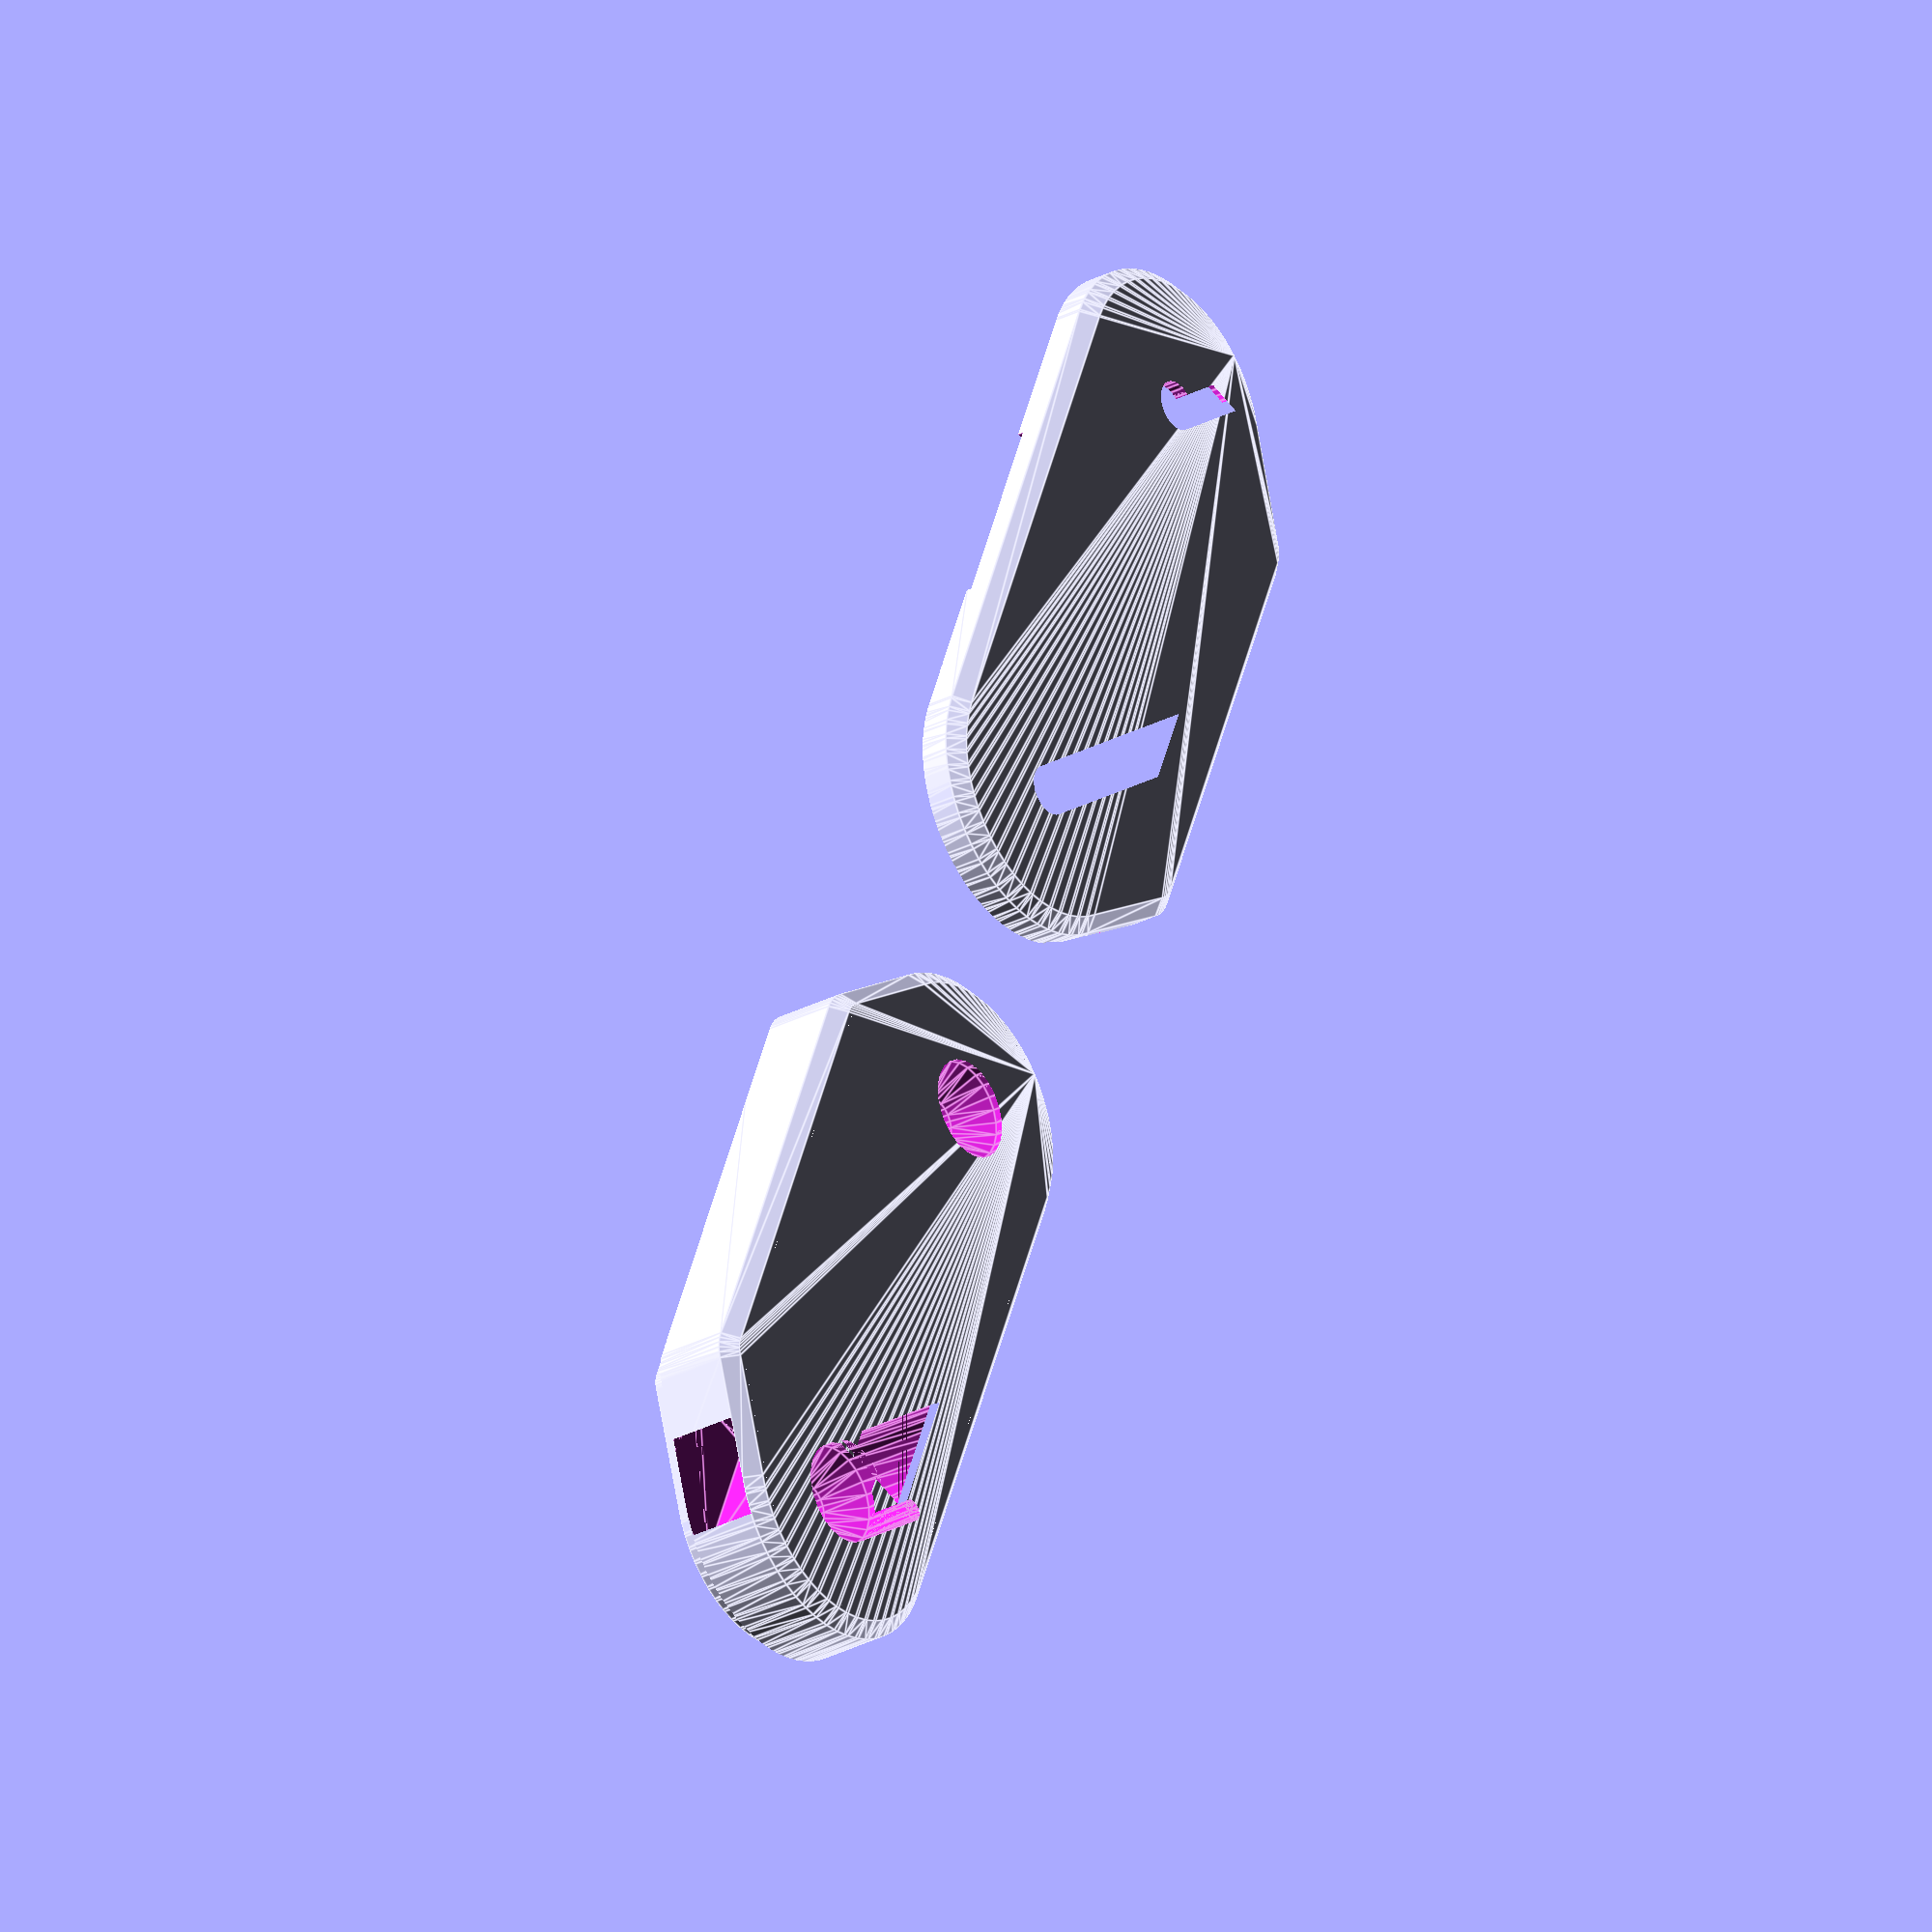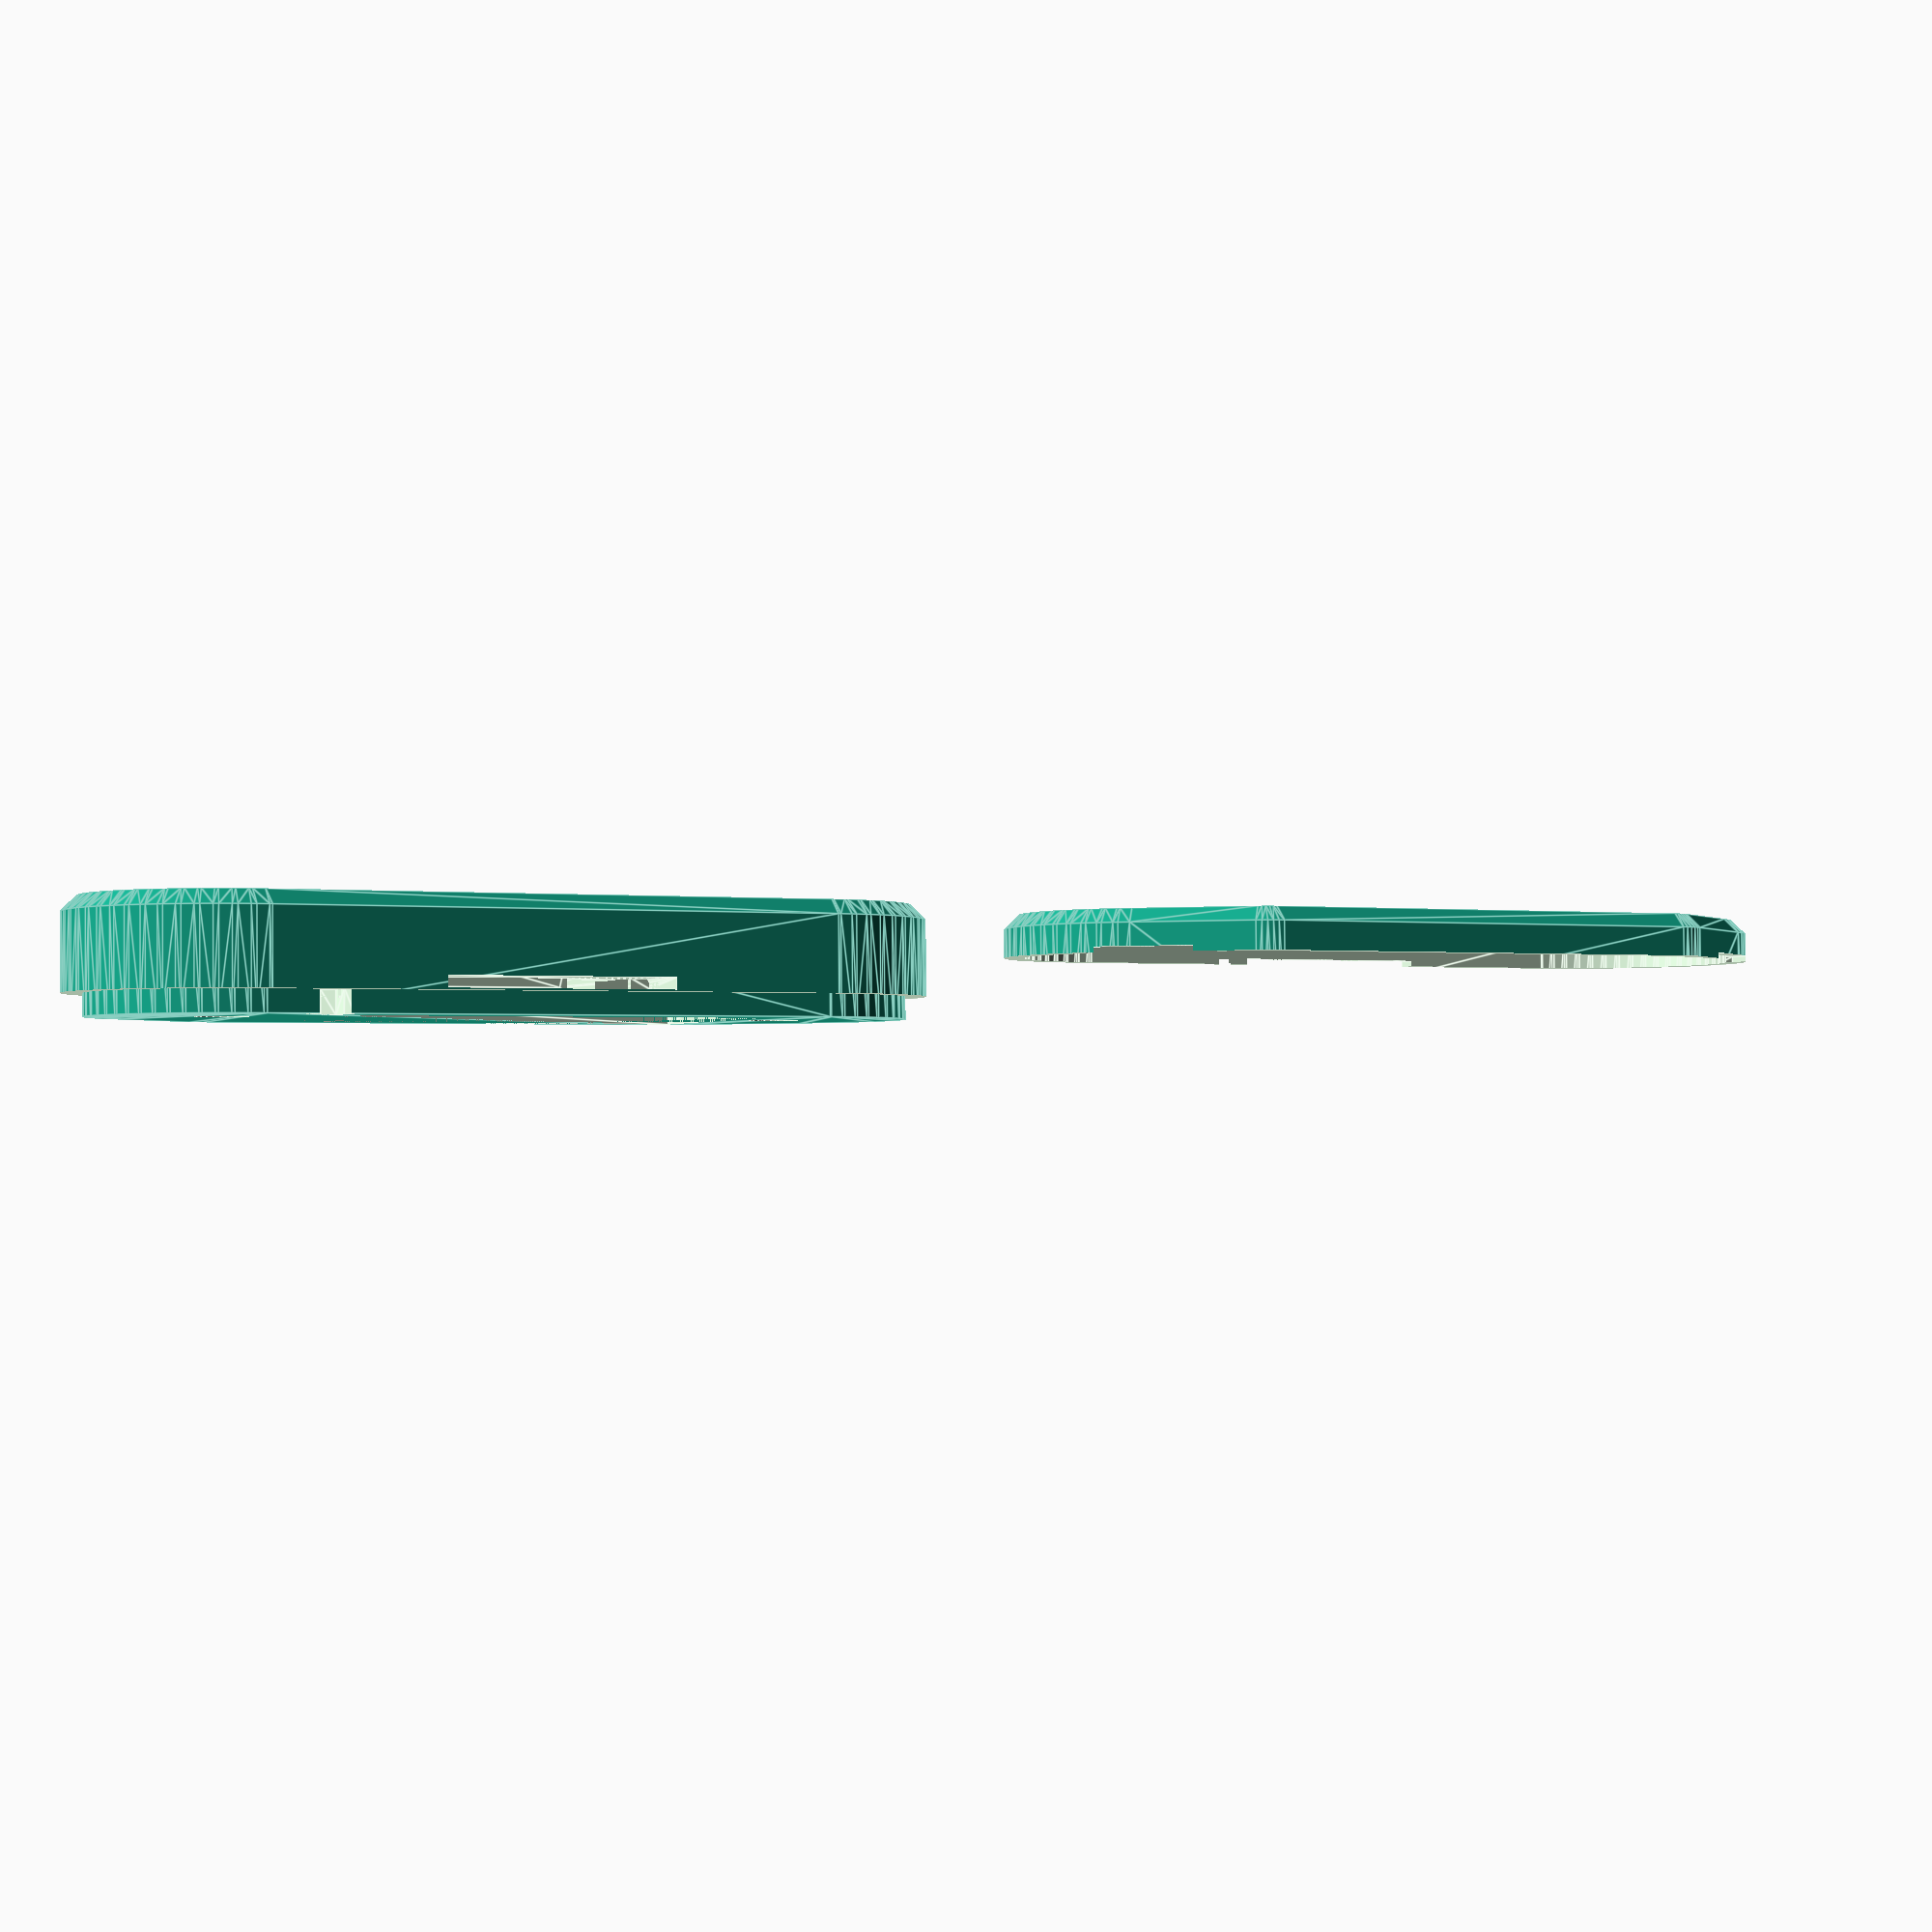
<openscad>
// Generated case design for EnvHT/EnvHT.kicad_pcb
// By https://github.com/revk/PCBCase
// Generated 2023-08-31 13:22:47
// title:	EnvMonHT
// rev:	4
// comment:	www.me.uk
// comment:	@TheRealRevK
// comment:	Adrian Kennard Andrews & Arnold Ltd
//

// Globals
margin=0.500000;
overlap=2.000000;
lip=0.000000;
casebase=1.000000;
casetop=6.000000;
casewall=3.000000;
fit=0.000000;
edge=1.000000;
pcbthickness=1.600000;
nohull=false;
hullcap=1.000000;
hulledge=1.000000;
useredge=true;

module outline(h=pcbthickness,r=0){linear_extrude(height=h)offset(r=r)polygon(points=[[44.679234,18.050000],[6.679234,18.050000],[5.874809,18.003625],[5.081043,17.865114],[4.308453,17.636303],[3.567275,17.320224],[2.867331,16.921064],[2.217895,16.444113],[1.627572,15.895689],[1.104183,15.283060],[0.654664,14.614343],[0.284970,13.898399],[-0.000000,13.144713],[-0.196470,12.363272],[-0.301837,11.564431],[-0.314704,10.758773],[-0.234902,9.956974],[-0.063488,9.169657],[0.197267,8.407255],[0.543909,7.679870],[0.971844,6.997139],[1.475401,6.368108],[2.047910,5.801112],[2.681783,5.303664],[9.679234,0.050000],[41.929234,0.050000],[48.679234,5.300001],[49.313512,5.797766],[49.886385,6.365123],[50.390263,6.994555],[50.818471,7.677722],[51.165333,8.405571],[51.426255,9.168459],[51.597779,9.956277],[51.677631,10.758587],[51.664756,11.564759],[51.559321,12.364109],[51.362726,13.146048],[51.077575,13.900215],[50.707645,14.616615],[50.257839,15.285759],[49.734117,15.898778],[49.143417,16.447551],[48.493567,16.924807],[47.793177,17.324221],[47.051527,17.640502],[46.278444,17.869458],[45.484172,18.008057],[44.679234,18.054462]],paths=[[0,1,2,3,4,5,6,7,8,9,10,11,12,13,14,15,16,17,18,19,20,21,22,23,24,25,26,27,28,29,30,31,32,33,34,35,36,37,38,39,40,41,42,43,44,45,46,47,48]]);}

module pcb(h=pcbthickness,r=0){linear_extrude(height=h)offset(r=r)polygon(points=[[37.279234,7.200000],[37.279234,15.500000],[37.132787,15.853553],[36.779234,16.000000],[10.179234,16.000000],[9.825681,15.853553],[9.679234,15.500000],[9.679234,0.000000],[41.679234,0.000000],[41.679234,18.863908],[41.603112,19.246590],[41.386339,19.571013],[41.061916,19.787786],[40.679234,19.863908],[39.679234,19.863908],[39.296552,19.787786],[38.972129,19.571013],[38.755356,19.246590],[38.679234,18.863908],[38.679234,16.913908],[38.972127,16.206801],[39.736341,15.521015],[39.895259,15.313908],[39.995159,15.072727],[40.029234,14.813908],[40.029234,7.200000],[39.991173,7.008658],[39.882787,6.846447],[39.720576,6.738061],[39.529234,6.700000],[37.779234,6.700000],[37.587892,6.738061],[37.425681,6.846447],[37.317295,7.008658]],paths=[[0,1,2,3,4,5,6,7,8,9,10,11,12,13,14,15,16,17,18,19,20,21,22,23,24,25,26,27,28,29,30,31,32,33]]);}
spacing=67.362726;
pcbwidth=51.362726;
pcblength=19.863908;
// Populated PCB
module board(pushed=false,hulled=false){
translate([34.279234,9.700000,1.600000])rotate([0,0,-90.000000])m2(pushed,hulled); // RevK:R_0402 R_0402_1005Metric (back)
translate([34.479234,12.800000,1.600000])rotate([0,0,-90.000000])m2(pushed,hulled); // RevK:R_0402 R_0402_1005Metric (back)
translate([11.679234,12.100000,1.600000])rotate([0,0,90.000000])m5(pushed,hulled); // RevK:C_0603_ C_0603_1608Metric (back)
translate([17.279234,9.500000,1.600000])rotate([0,0,-90.000000])m5(pushed,hulled); // RevK:C_0603_ C_0603_1608Metric (back)
translate([16.679234,3.250000,1.600000])rotate([0,0,-90.000000])m9(pushed,hulled,2); // RevK:PTSM-HH1-2-RA PTSM-HH1-2-RA (back)
translate([25.679234,8.300000,1.600000])m10(pushed,hulled); // RevK:ESP32-S3-MINI-1 ESP32-S3-MINI-1 (back)
translate([15.979234,15.300000,1.600000])m2(pushed,hulled); // RevK:R_0402 R_0402_1005Metric (back)
translate([40.179234,17.363908,1.600000])rotate([0,0,90.000000])m16(pushed,hulled); // RevK:Sensirion_DFN-4_1.5x1.5mm_P0.5mm_SHT4x LX5563LL-TR (back)
translate([6.679234,11.000000,1.600000])translate([0.000000,0.000000,5.500000])rotate([-0.000000,90.000000,-0.000000])m18(pushed,hulled); // RevK:Screw M3.5CSK (back)
translate([14.179234,15.300000,1.600000])m2(pushed,hulled); // RevK:R_0402 R_0402_1005Metric (back)
translate([17.479234,7.200000,1.600000])rotate([0,0,-90.000000])m20(pushed,hulled); // RevK:C_0402 C_0402_1005Metric (back)
translate([16.679234,12.100000,1.600000])rotate([0,0,90.000000])m5(pushed,hulled); // RevK:C_0603_ C_0603_1608Metric (back)
translate([34.279234,7.900000,1.600000])rotate([0,0,-90.000000])m20(pushed,hulled); // RevK:C_0402 C_0402_1005Metric (back)
translate([12.379234,15.300000,1.600000])m2(pushed,hulled); // RevK:R_0402 R_0402_1005Metric (back)
// Missing D1.1 D_SOD-123
translate([35.279234,12.800000,1.600000])rotate([0,0,-90.000000])m2(pushed,hulled); // RevK:R_0402 R_0402_1005Metric (back)
translate([44.679234,11.000000,1.600000])translate([0.000000,0.000000,5.500000])rotate([-0.000000,90.000000,-0.000000])m18(pushed,hulled); // RevK:Screw M3.5CSK (back)
translate([35.279234,14.500000,1.600000])rotate([0,0,180.000000])translate([0.000000,-0.400000,0.000000])m25(pushed,hulled); // RevK:LED-RGB-1.6x1.6 LED_0603_1608Metric (back)
translate([35.279234,14.500000,1.600000])rotate([0,0,180.000000])translate([0.000000,0.400000,0.000000])m25(pushed,hulled); // RevK:LED-RGB-1.6x1.6 LED_0603_1608Metric (back)
translate([40.179234,19.163908,1.600000])rotate([0,0,180.000000])m20(pushed,hulled); // RevK:C_0402 C_0402_1005Metric (back)
translate([34.679234,3.350000,1.600000])rotate([0,0,90.000000])m9(pushed,hulled,2); // RevK:PTSM-HH1-2-RA PTSM-HH1-2-RA (back)
translate([36.079234,12.800000,1.600000])rotate([0,0,-90.000000])m2(pushed,hulled); // RevK:R_0402 R_0402_1005Metric (back)
translate([14.179234,11.400000,1.600000])m5(pushed,hulled); // RevK:C_0603_ C_0603_1608Metric (back)
translate([14.179234,13.400000,1.600000])m29(pushed,hulled); // RevK:SOT-23-6-MD8942 SOT-23-6 (back)
translate([14.179234,8.800000,1.600000])rotate([-0.000000,-0.000000,-90.000000])m32(pushed,hulled); // RevK:L_4x4_ TYA4020 (back)
}

module b(cx,cy,z,w,l,h){translate([cx-w/2,cy-l/2,z])cube([w,l,h]);}
module m2(pushed=false,hulled=false)
{ // RevK:R_0402 R_0402_1005Metric
b(0,0,0,1.5,0.65,0.2); // Pad size
b(0,0,0,1.0,0.5,0.5); // Chip
}

module m5(pushed=false,hulled=false)
{ // RevK:C_0603_ C_0603_1608Metric
b(0,0,0,1.6,0.95,0.2); // Pad size
b(0,0,0,1.6,0.8,1); // Chip
}

module m9(pushed=false,hulled=false,n=0)
{ // RevK:PTSM-HH1-2-RA PTSM-HH1-2-RA
// Socket
hull()
{
	b(0,-7.5/2+0.3,0,1.7+n*2.5,7.5,4);
	b(0,-7.5/2+0.3,0,1.7+n*2.5-2,7.5,5);
}
if(!hulled)
{
	// Plug
	b(0,-10.5/2-7.5+0.3,0,1.1+n*2.5,10.5,5);
	// Pins
	for(p=[0:n-1])translate([-2.5*(n-1)/2+p*2.5,0,-2.1])cylinder(r=0.3,h=2.1);
}
}

module m10(pushed=false,hulled=false)
{ // RevK:ESP32-S3-MINI-1 ESP32-S3-MINI-1
translate([-15.4/2,-15.45/2,0])
{
	if(!hulled)cube([15.4,20.5,0.8]);
	translate([0.7,0.5,0])cube([14,13.55,2.4]);
}
}

module m16(pushed=false,hulled=false)
{ // RevK:Sensirion_DFN-4_1.5x1.5mm_P0.5mm_SHT4x LX5563LL-TR
b(0,0,0,1.5,1.5,0.5);
if(!pushed&&!hulled)cylinder(d=1.5,h=20);
}

module m18(pushed=false,hulled=false)
{ // RevK:Screw M3.5CSK
// Screw M3.5 countersunk
if(!hulled)
rotate([0,90,0],$fn=24)
{
	if(!pushed)
	{
		translate([0,0,-10])cylinder(d=7,h=10);
		cylinder(d1=7,d2=3.5,h=2.5);
	}
	cylinder(d=3.5,h=100);
}

}

module m20(pushed=false,hulled=false)
{ // RevK:C_0402 C_0402_1005Metric
b(0,0,0,1.5,0.65,0.2); // Pad size
b(0,0,0,1.0,0.5,1); // Chip
}

module m25(pushed=false,hulled=false)
{ // RevK:LED-RGB-1.6x1.6 LED_0603_1608Metric
b(0,0,0,1.6,0.8,0.25);
b(0,0,0,1.2,0.8,0.55);
b(0,0,0,0.8,0.8,0.95);
if(!hulled&&pushed)b(0,0,0,1,1,20);
}

module m29(pushed=false,hulled=false)
{ // RevK:SOT-23-6-MD8942 SOT-23-6
b(0,0,0,3.05,3.05,0.5);
b(0,0,0,1.45,3.05,1.1);
}

module m32(pushed=false,hulled=false)
{ // RevK:L_4x4_ TYA4020
b(0,0,0,4,4,3);
}

height=casebase+pcbthickness+casetop;
$fn=48;

module boardh(pushed=false)
{ // Board with hulled parts
	union()
	{
		if(!nohull)intersection()
		{
			translate([0,0,hullcap-casebase])outline(casebase+pcbthickness+casetop-hullcap*2,-hulledge);
			hull()board(pushed,true);
		}
		board(pushed,false);
		pcb();
	}
}

module boardf()
{ // This is the board, but stretched up to make a push out in from the front
	render()
	{
		intersection()
		{
			translate([-casewall-1,-casewall-1,-casebase-1]) cube([pcbwidth+casewall*2+2,pcblength+casewall*2+2,height+2]);
			union()
			{
				minkowski()
				{
					boardh(true);
					cylinder(h=height+100,d=margin,$fn=8);
				}
				board(false,false);
			}
		}
	}
}

module boardb()
{ // This is the board, but stretched down to make a push out in from the back
	render()
	{
		intersection()
		{
			translate([-casewall-1,-casewall-1,-casebase-1]) cube([pcbwidth+casewall*2+2,pcblength+casewall*2+2,height+2]);
			union()
			{
				minkowski()
				{
					boardh(true);
					translate([0,0,-height-100])
					cylinder(h=height+100,d=margin,$fn=8);
				}
				board(false,false);
			}
		}
	}
}

module boardm()
{
	render()
	{
 		minkowski()
 		{
			translate([0,0,-margin/2])cylinder(d=margin,h=margin,$fn=8);
 			boardh(false);
		}
		//intersection()
    		//{
        		//translate([0,0,-(casebase-hullcap)])pcb(pcbthickness+(casebase-hullcap)+(casetop-hullcap));
        		//translate([0,0,-(casebase-hullcap)])outline(pcbthickness+(casebase-hullcap)+(casetop-hullcap));
			boardh(false);
    		//}
 	}
}

module pcbh(h=pcbthickness,r=0)
{ // PCB shape for case
	if(useredge)outline(h,r);
	else hull()outline(h,r);
}

module pyramid()
{ // A pyramid
 polyhedron(points=[[0,0,0],[-height,-height,height],[-height,height,height],[height,height,height],[height,-height,height]],faces=[[0,1,2],[0,2,3],[0,3,4],[0,4,1],[4,3,2,1]]);
}

module wall(d=0)
{ // The case wall
	translate([0,0,-casebase-d])
	{
		if(useredge)
			intersection()
			{
				pcb(height+d*2,margin/2+d);
				pcbh(height+d*2,margin/2+d);
			}
		else pcbh(height+d*2,margin/2+d);
	}
}

module cutf()
{ // This cut up from base in the wall
	intersection()
	{
		boardf();
		difference()
		{
			translate([-casewall+0.01,-casewall+0.01,-casebase+0.01])cube([pcbwidth+casewall*2-0.02,pcblength+casewall*2-0.02,casebase+overlap+lip]);
			wall();
			boardb();
		}
	}
}

module cutb()
{ // The cut down from top in the wall
	intersection()
	{
		boardb();
		difference()
		{
			translate([-casewall+0.01,-casewall+0.01,0.01])cube([pcbwidth+casewall*2-0.02,pcblength+casewall*2-0.02,casetop+pcbthickness]);
			wall();
			boardf();
		}
	}
}

module cutpf()
{ // the push up but pyramid
	render()
	intersection()
	{
		minkowski()
		{
			pyramid();
			cutf();
		}
		difference()
		{
			translate([-casewall-0.01,-casewall-0.01,-casebase-0.01])cube([pcbwidth+casewall*2+0.02,pcblength+casewall*2+0.02,casebase+overlap+lip+0.02]);
			wall();
			boardh(true);
		}
		translate([-casewall,-casewall,-casebase])case();
	}
}

module cutpb()
{ // the push down but pyramid
	render()
	intersection()
	{
		minkowski()
		{
			scale([1,1,-1])pyramid();
			cutb();
		}
		difference()
		{
			translate([-casewall-0.01,-casewall-0.01,-0.01])cube([pcbwidth+casewall*2+0.02,pcblength+casewall*2+0.02,casetop+pcbthickness+0.02]);
			wall();
			boardh(true);
		}
		translate([-casewall,-casewall,-casebase])case();
	}
}

module case()
{ // The basic case
	hull()
	{
		translate([casewall,casewall,0])pcbh(height,casewall-edge);
		translate([casewall,casewall,edge])pcbh(height-edge*2,casewall);
	}
}

module cut(d=0)
{ // The cut point in the wall
	translate([casewall,casewall,casebase+lip])pcbh(casetop+pcbthickness-lip+1,casewall/2+d/2+margin/4);
}

module base()
{ // The base
	difference()
	{
		case();
		difference()
		{
			union()
			{
				translate([-1,-1,casebase+overlap+lip])cube([pcbwidth+casewall*2+2,pcblength+casewall*2+2,casetop+1]);
				cut(fit);
			}
		}
		translate([casewall,casewall,casebase])boardf();
		translate([casewall,casewall,casebase])boardm();
		translate([casewall,casewall,casebase])cutpf();
	}
	translate([casewall,casewall,casebase])cutpb();
}

module top()
{
	translate([0,pcblength+casewall*2,height])rotate([180,0,0])
	{
		difference()
		{
			case();
			difference()
			{
				translate([-1,-1,-1])cube([pcbwidth+casewall*2+2,pcblength+casewall*2+2,casebase+overlap+lip-margin+1]);
				cut(-fit);
			}
			translate([casewall,casewall,casebase])boardb();
			translate([casewall,casewall,casebase])boardm();
			translate([casewall,casewall,casebase])cutpb();
		}
		translate([casewall,casewall,casebase])cutpf();
	}
}

module test()
{
	translate([0*spacing,0,0])base();
	translate([1*spacing,0,0])top();
	translate([2*spacing,0,0])pcb();
	translate([3*spacing,0,0])outline();
	translate([4*spacing,0,0])wall();
	translate([5*spacing,0,0])board();
	translate([6*spacing,0,0])board(false,true);
	translate([7*spacing,0,0])board(true);
	translate([8*spacing,0,0])boardh();
	translate([9*spacing,0,0])boardf();
	translate([10*spacing,0,0])boardb();
	translate([11*spacing,0,0])cutpf();
	translate([12*spacing,0,0])cutpb();
	translate([13*spacing,0,0])cutf();
	translate([14*spacing,0,0])cutb();
	translate([15*spacing,0,0])case();
}

module parts()
{
	base();
	translate([spacing,0,0])top();
}
base(); translate([spacing,0,0])top();

</openscad>
<views>
elev=208.3 azim=248.7 roll=51.4 proj=o view=edges
elev=92.2 azim=26.5 roll=180.4 proj=p view=edges
</views>
